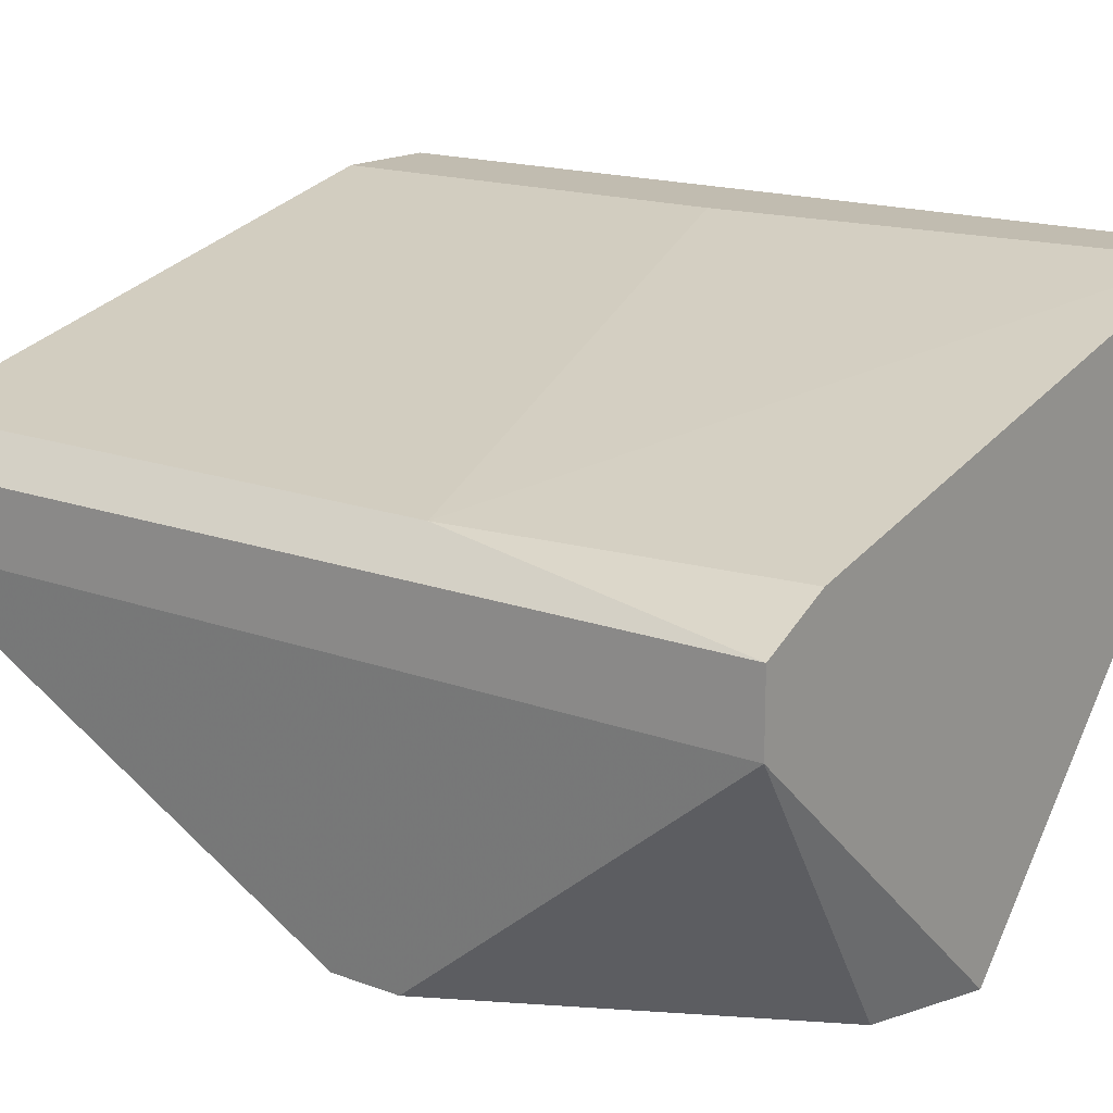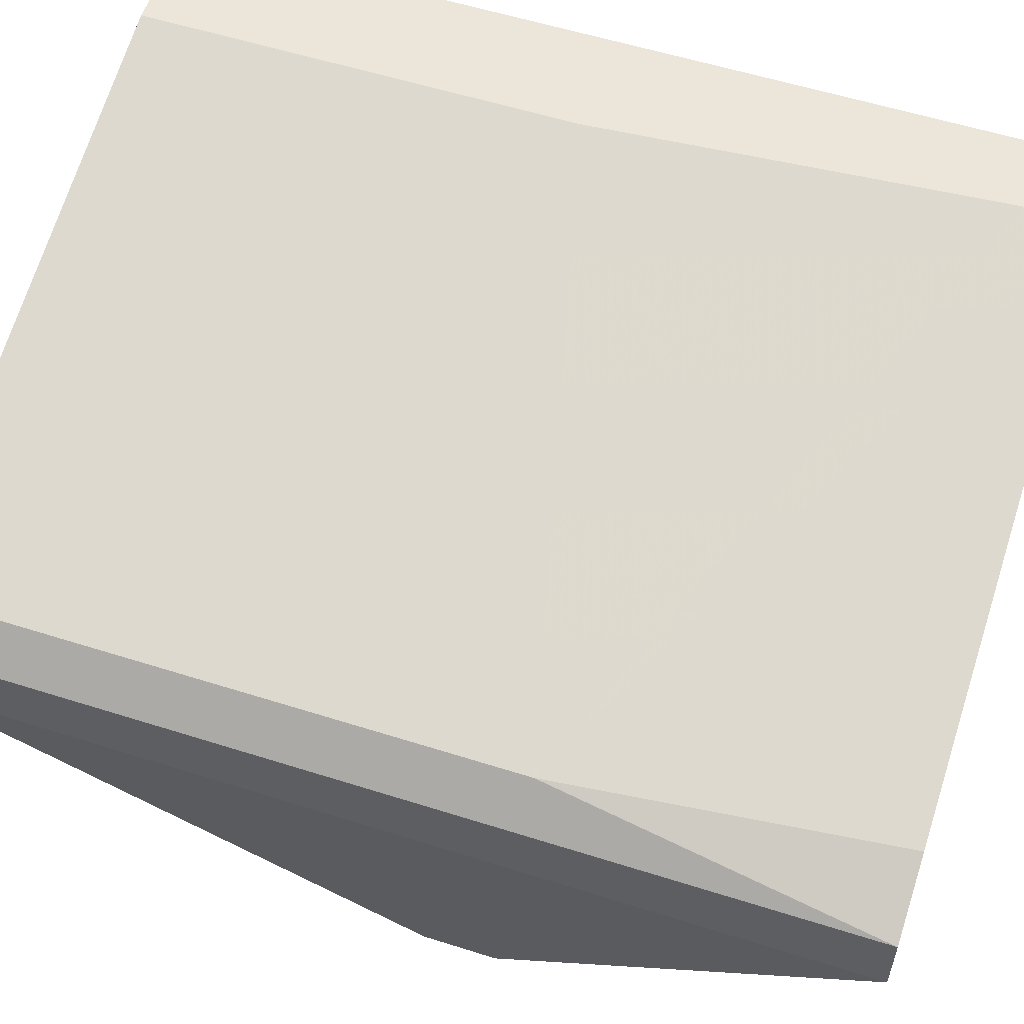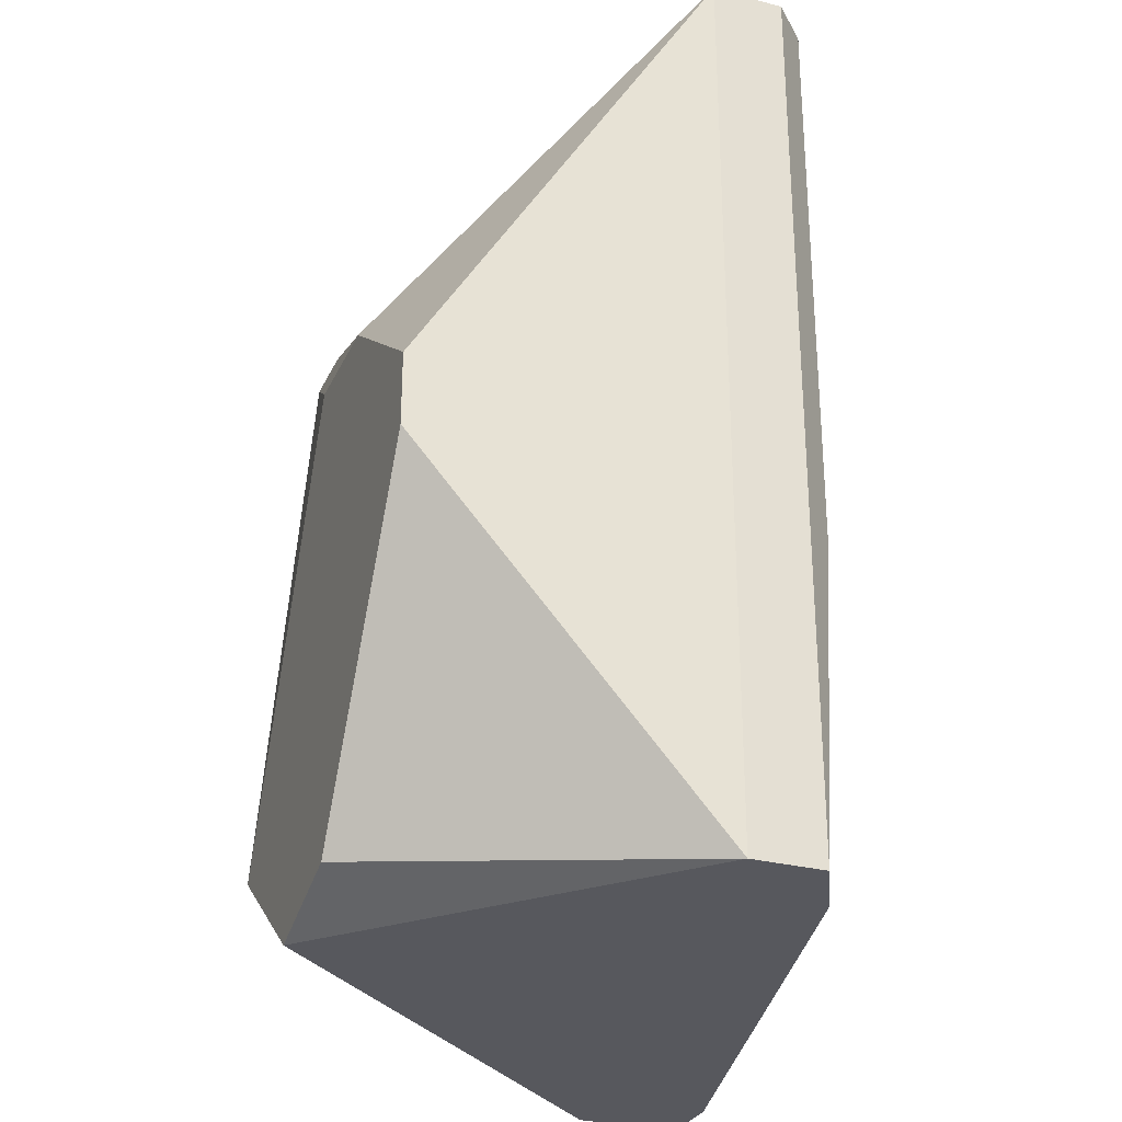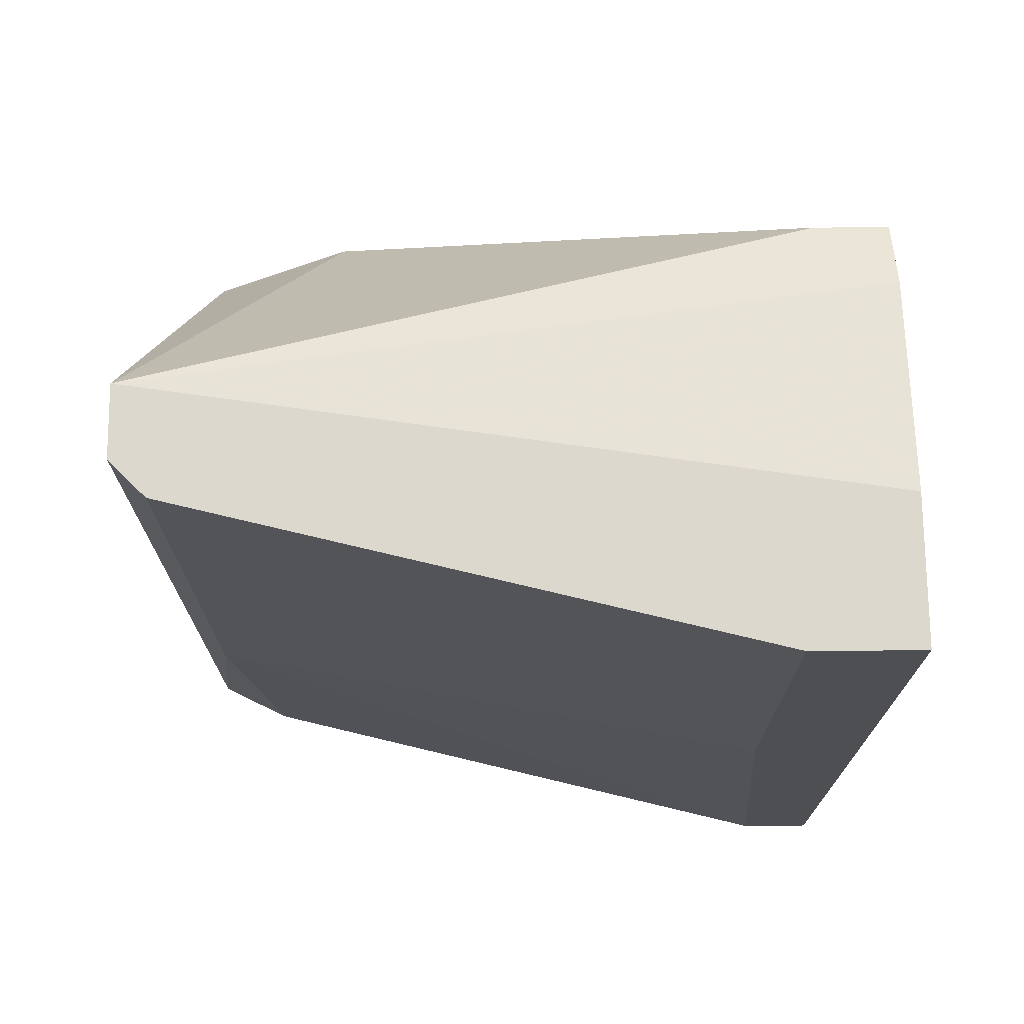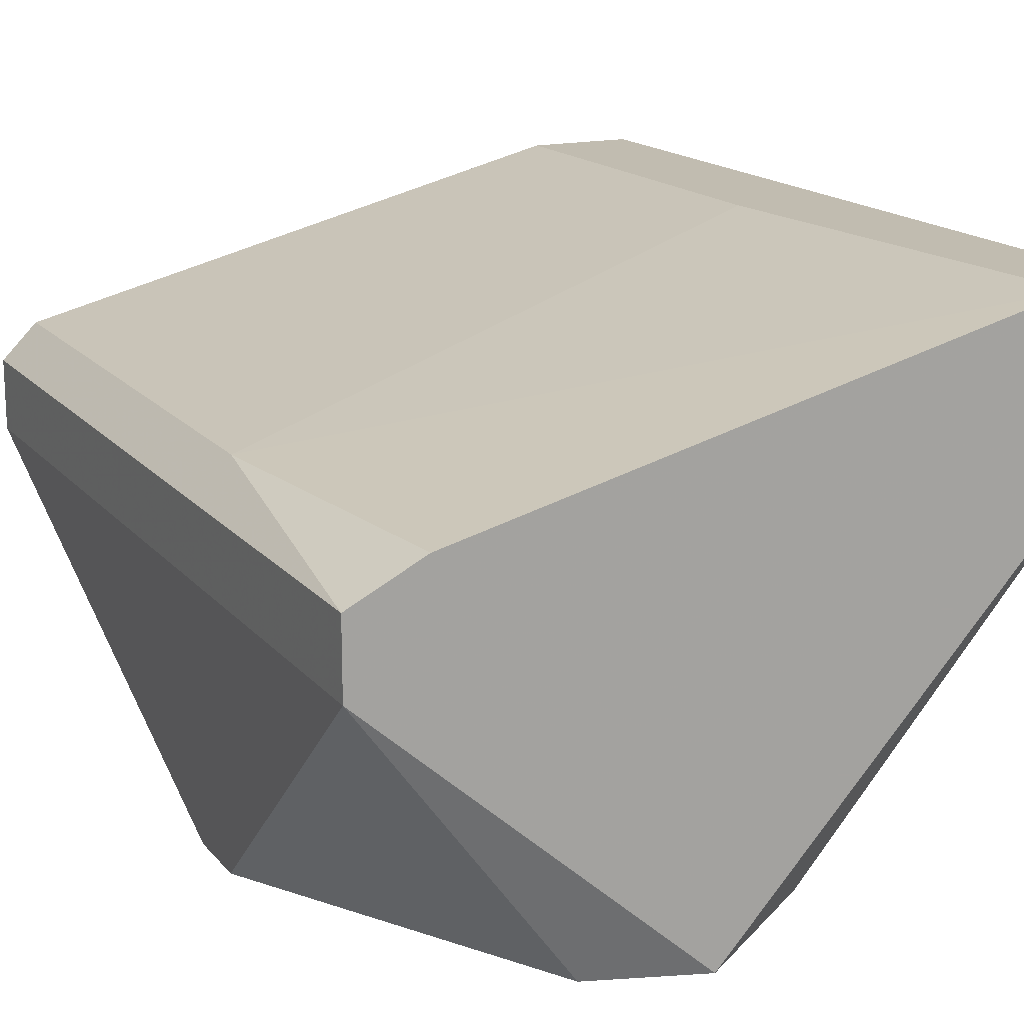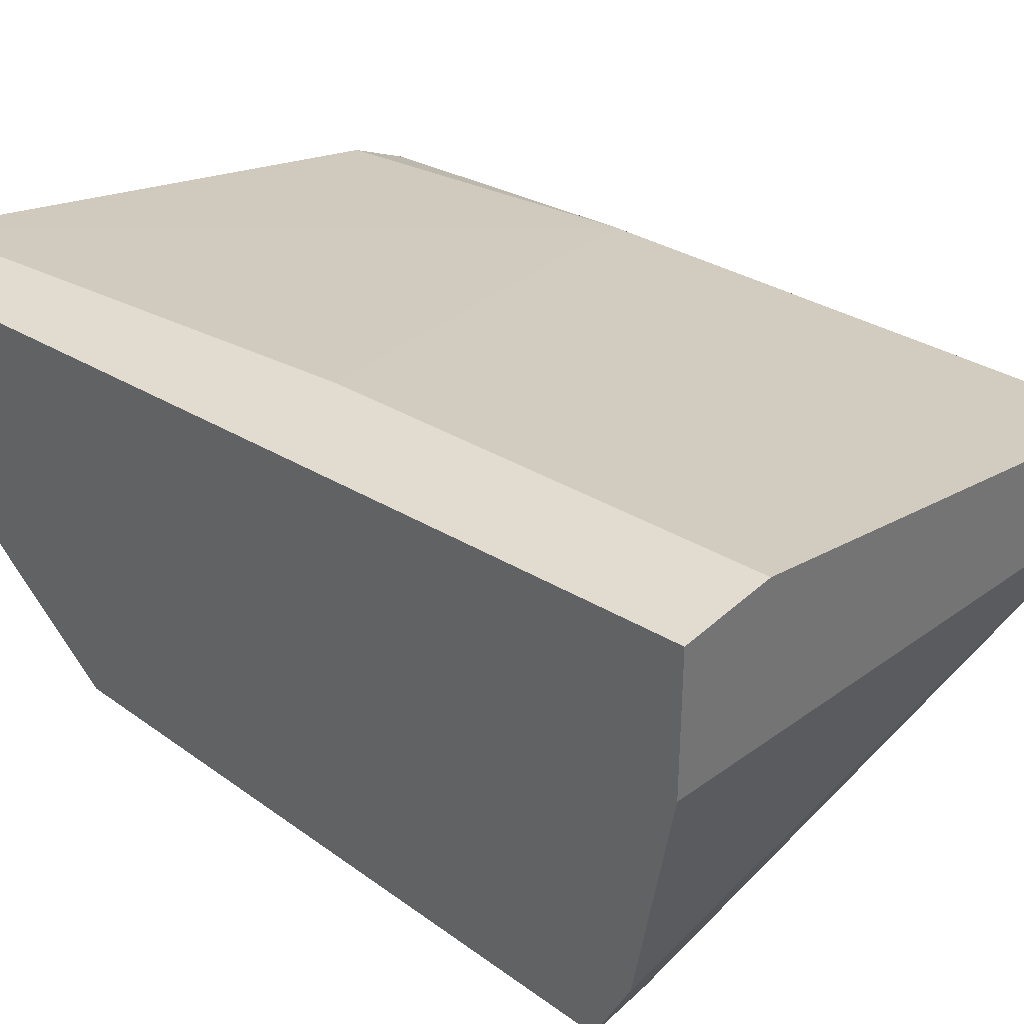
<metadata>
{"format":"obj","ext":"obj","renderer":"f3d","projection":"perspective","resolution":1024,"background":"white","views":[{"elev":16.4,"azim":127.2,"up":"+Y"},{"elev":56.7,"azim":108.3,"up":"+Y"},{"elev":-28.9,"azim":68.7,"up":"+Z"},{"elev":72.5,"azim":179.5,"up":"+Z"},{"elev":16.5,"azim":153.8,"up":"+Y"},{"elev":34.4,"azim":-50.9,"up":"+Y"}]}
</metadata>
<code>
v 0.06606 -0.005772 -0.04818
v 0.06606 -0.005772 -0.008702
v 0.06606 -0.002614 -0.04818
v 0.06606 -0.002614 -0.008702
v 0.05659 -0.0184 -0.0466
v 0.03922 0.005287 -0.02765
v 0.03922 0.005287 -0.008702
v 0.04553 -0.0184 -0.04344
v 0.05817 -0.0184 -0.02449
v 0.05184 -0.0184 -0.04818
v 0.03448 0.005287 -0.04818
v 0.03448 0.005287 -0.008702
v 0.03448 -0.01051 -0.01028
v 0.03448 -0.01051 -0.03712
v 0.03448 -0.01366 -0.01186
v 0.03448 -0.001035 -0.008702
v 0.03448 0.000545 -0.04818
v 0.05342 -0.0184 -0.02449
v 0.03606 -0.01208 -0.03712
v 0.0629 -0.001035 -0.04818
v 0.06448 -0.001035 -0.03397
v 0.06448 -0.001035 -0.008702
v 0.06448 -0.0184 -0.03239
v 0.06448 -0.0184 -0.02923
v 0.03764 0.005287 -0.04818
v 0.03764 -0.01366 -0.01186
f 23 2 24
f 22 4 3
f 4 22 12
f 12 11 15
f 11 3 10
f 9 10 23
f 3 4 2
f 4 12 2
f 15 19 8
f 10 9 8
f 11 12 6
f 3 11 20
f 15 11 17
f 11 10 17
f 10 8 17
f 10 3 1
f 2 23 1
f 3 2 1
f 23 10 5
f 10 1 5
f 1 23 5
f 12 15 16
f 2 12 16
f 12 22 7
f 22 6 7
f 6 12 7
f 19 15 14
f 8 19 14
f 15 17 14
f 17 8 14
f 9 15 18
f 15 8 18
f 8 9 18
f 11 6 25
f 20 11 25
f 20 25 21
f 22 3 21
f 6 22 21
f 3 20 21
f 25 6 21
f 16 15 13
f 2 16 13
f 15 9 26
f 9 2 26
f 13 15 26
f 2 13 26
f 9 23 24
f 2 9 24

</code>
